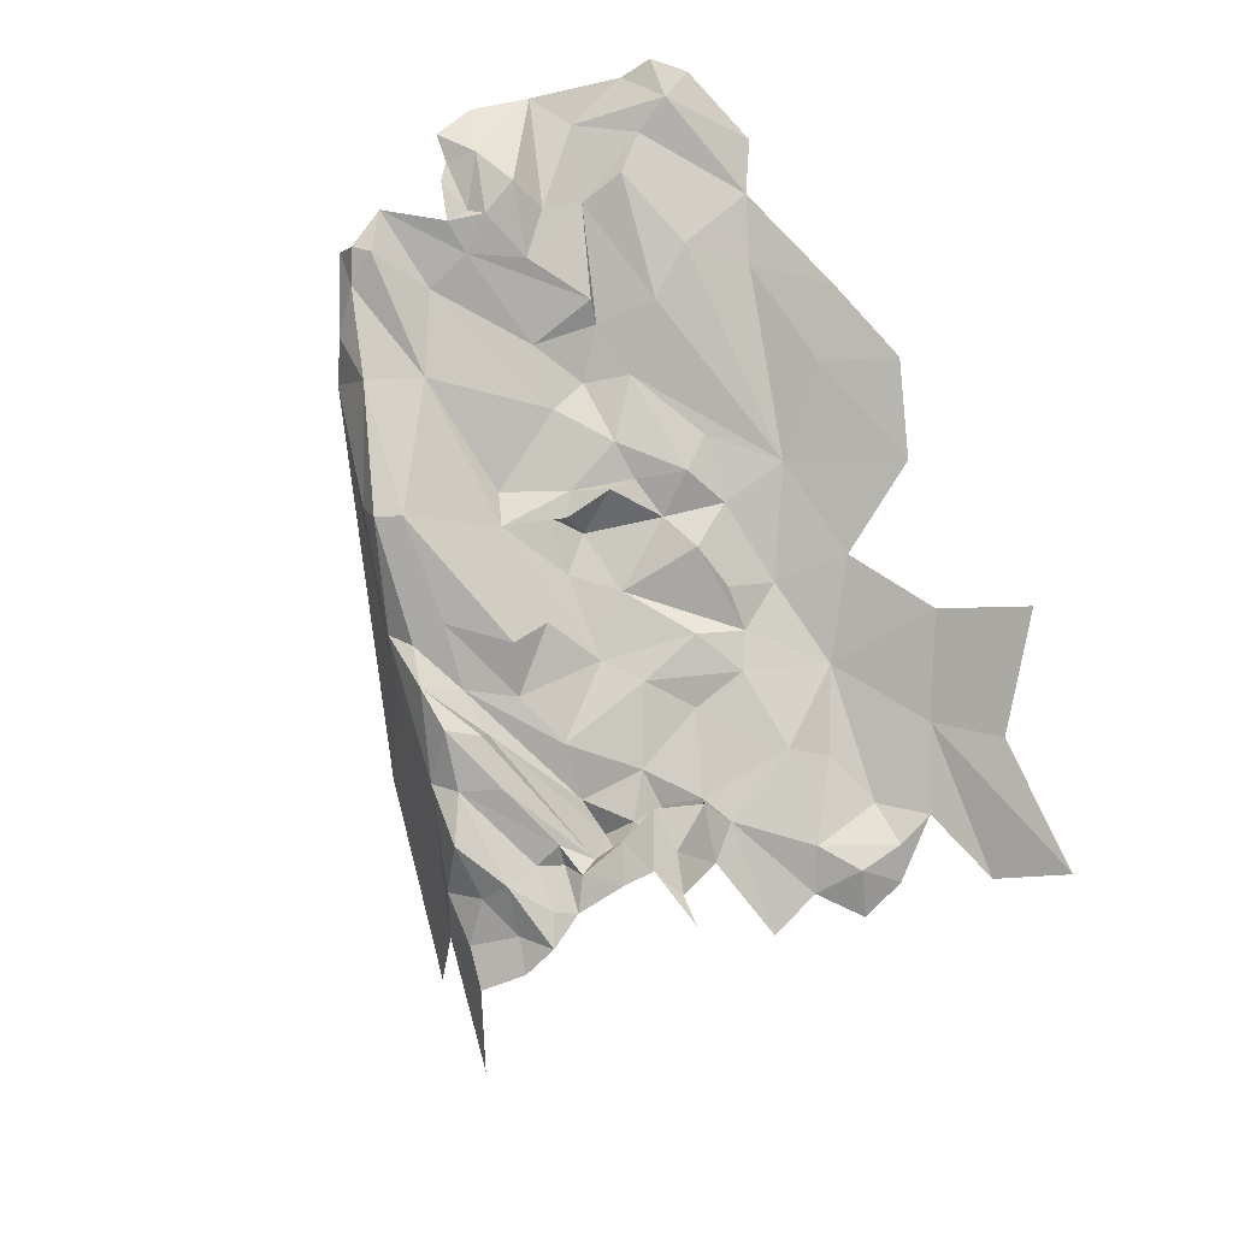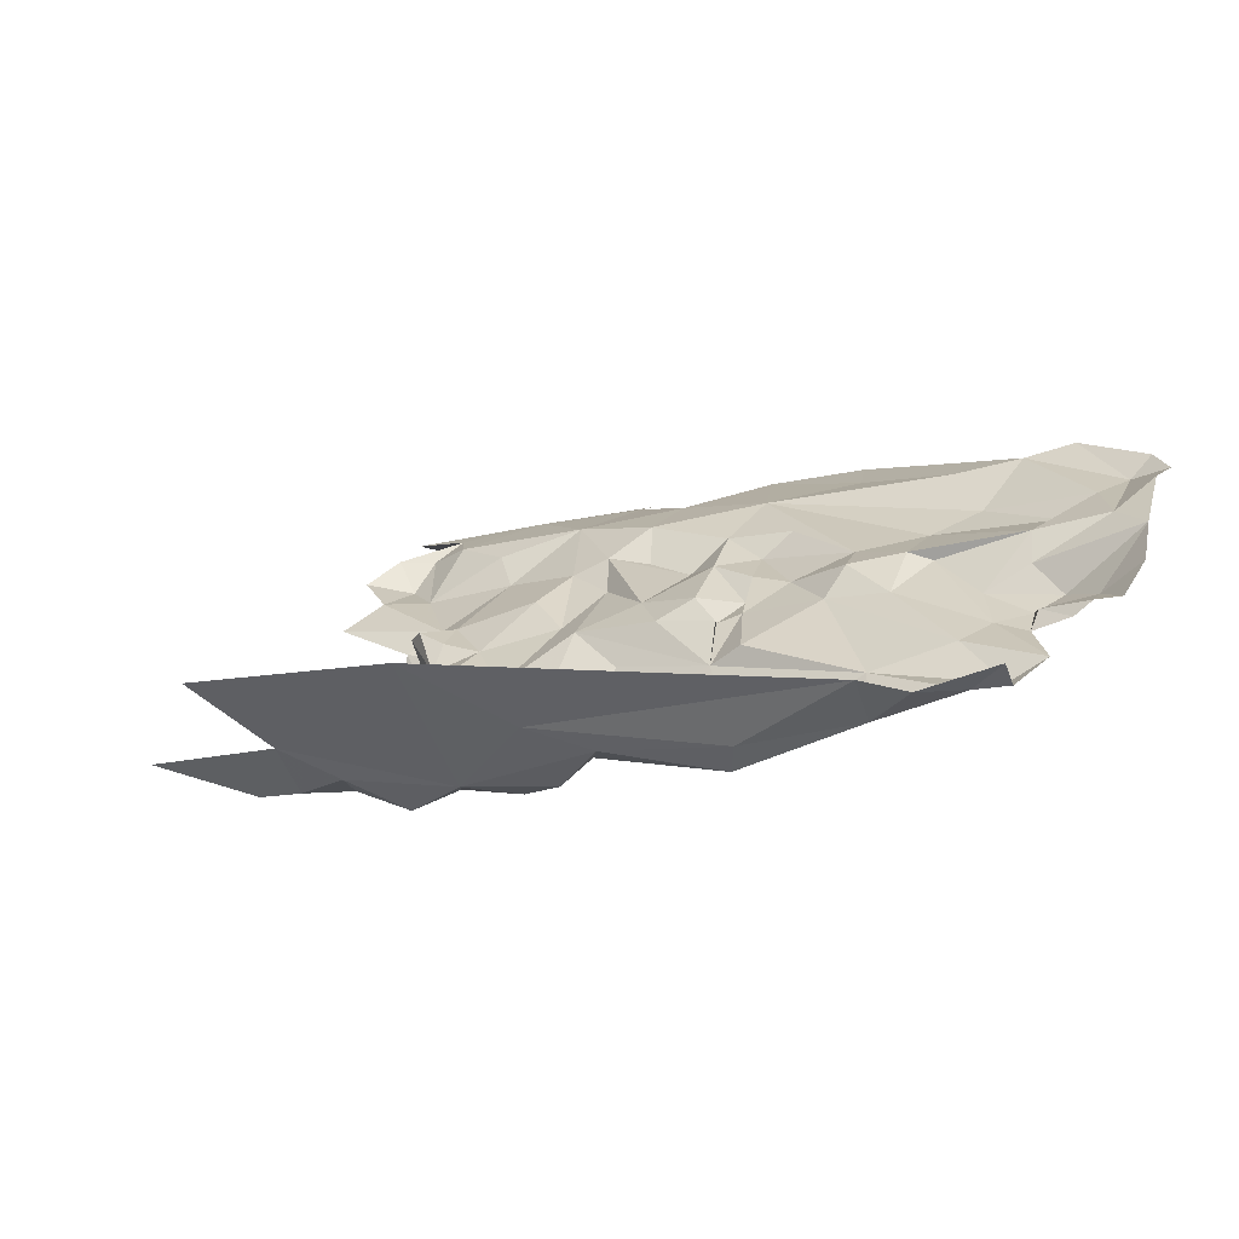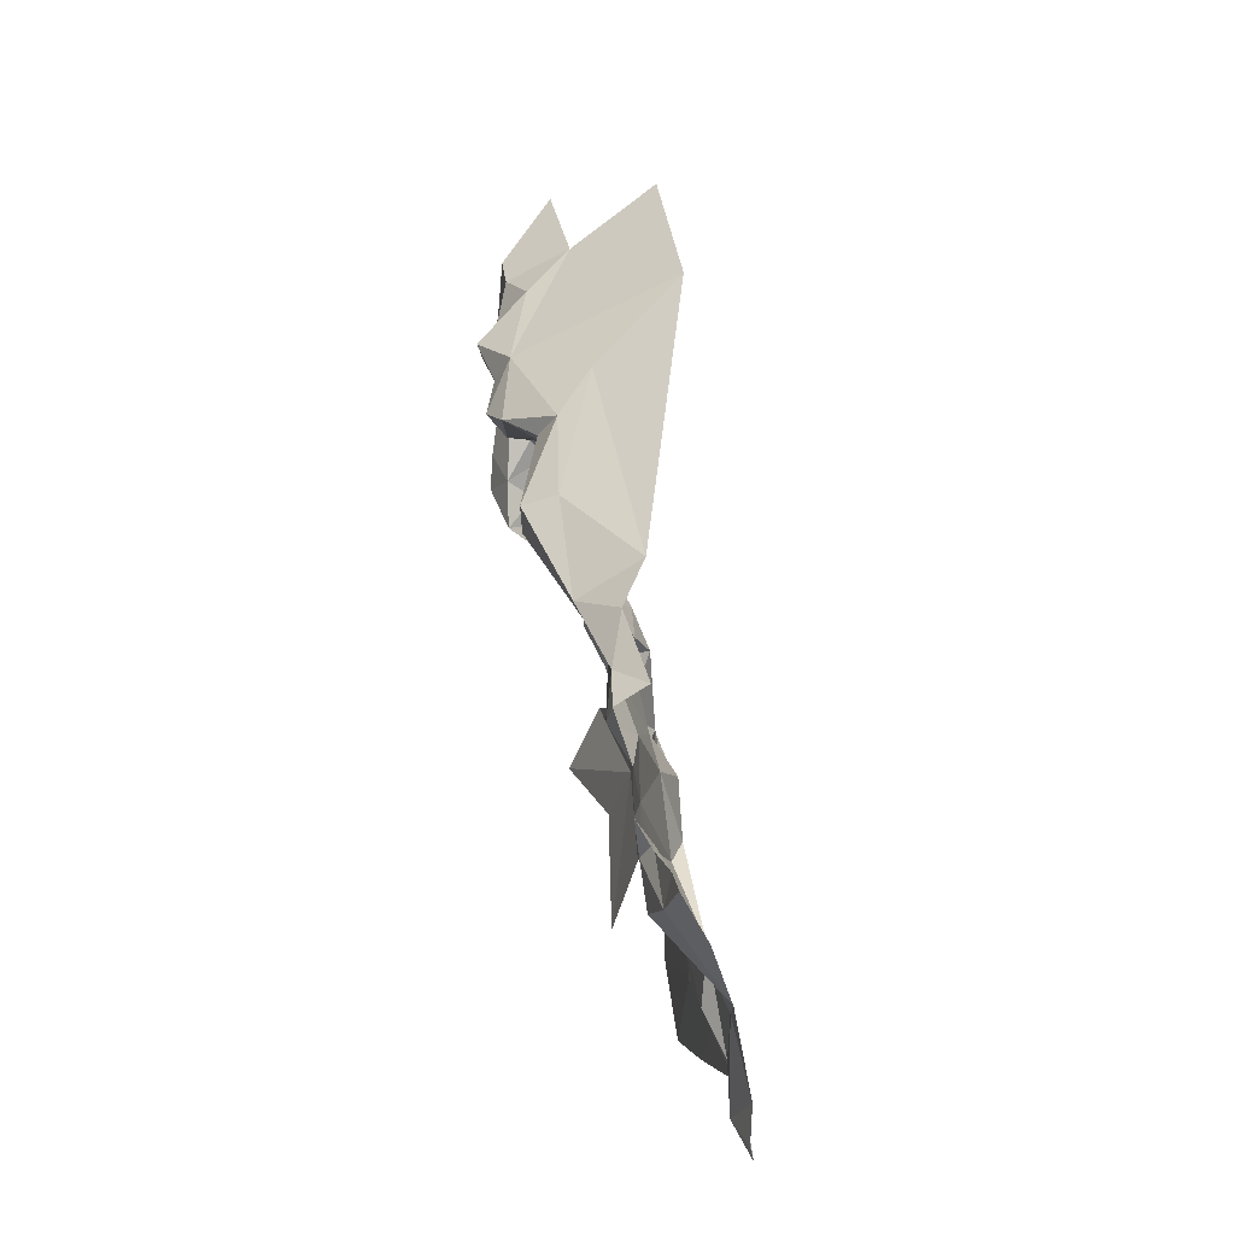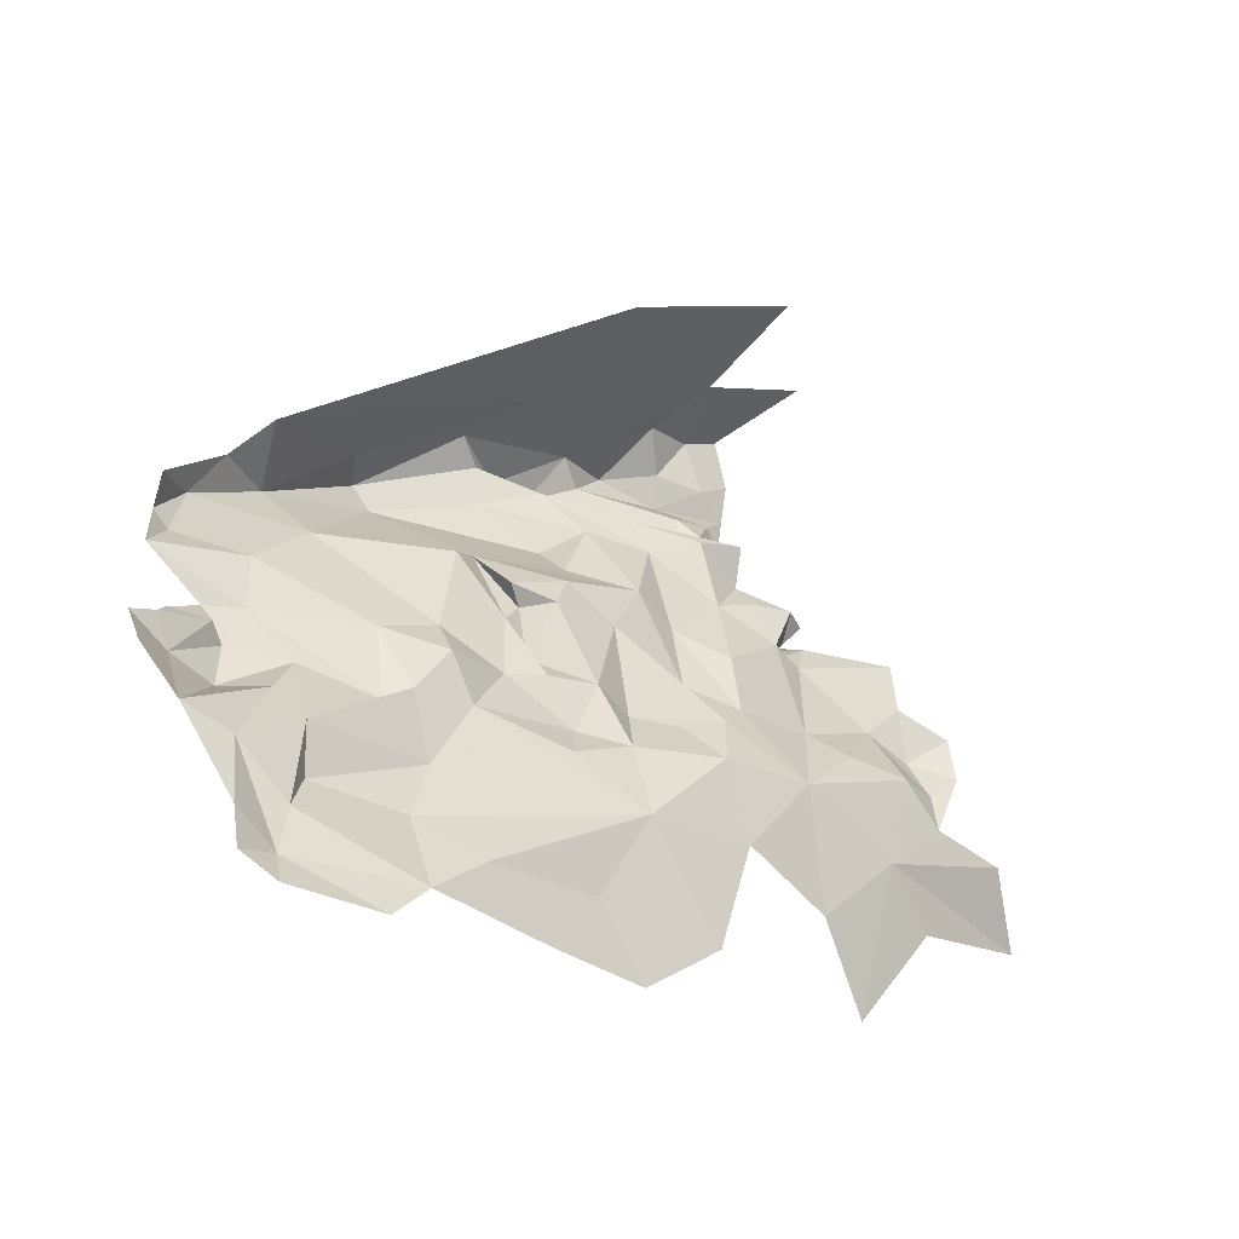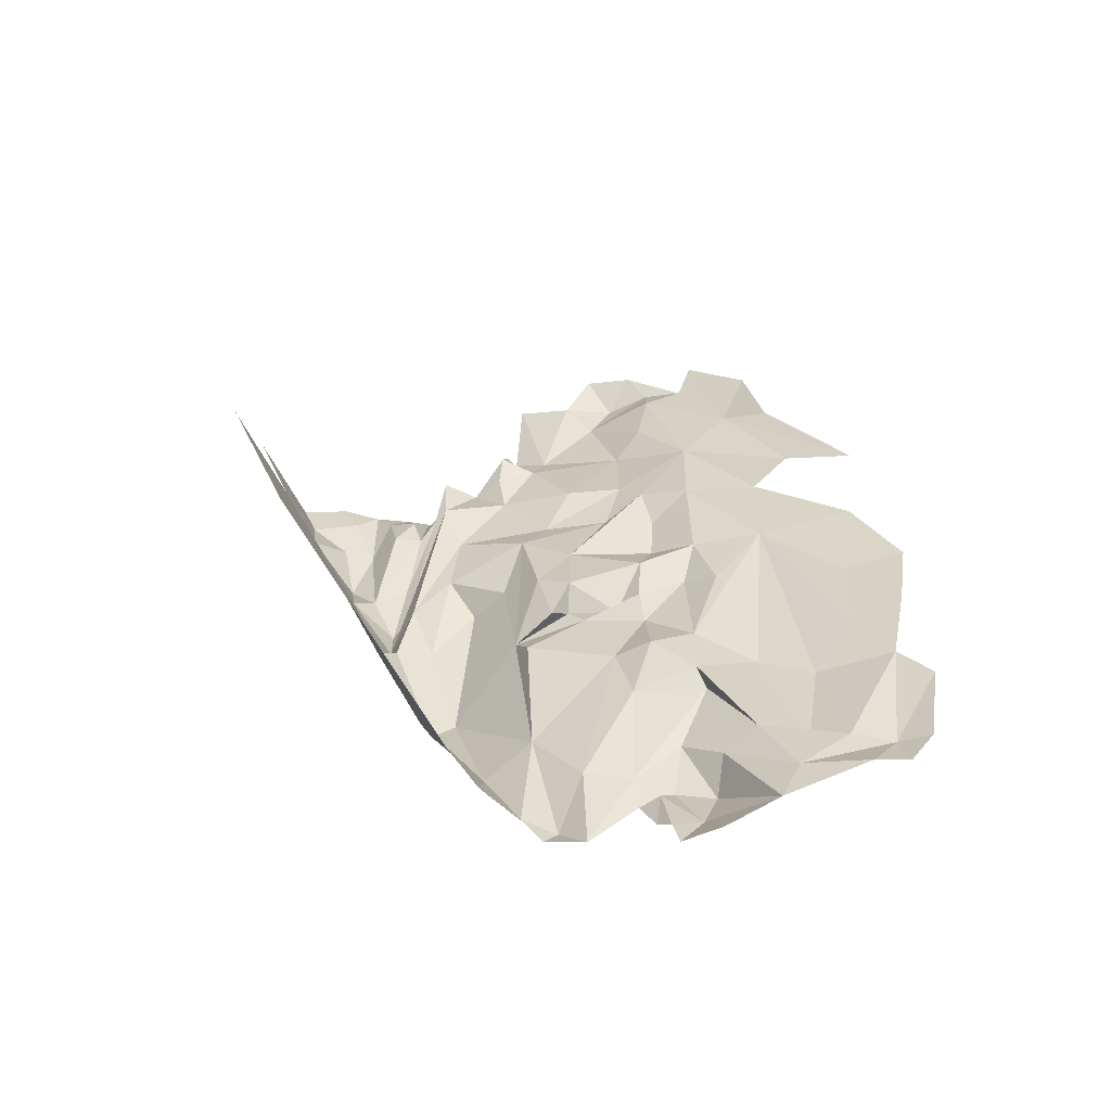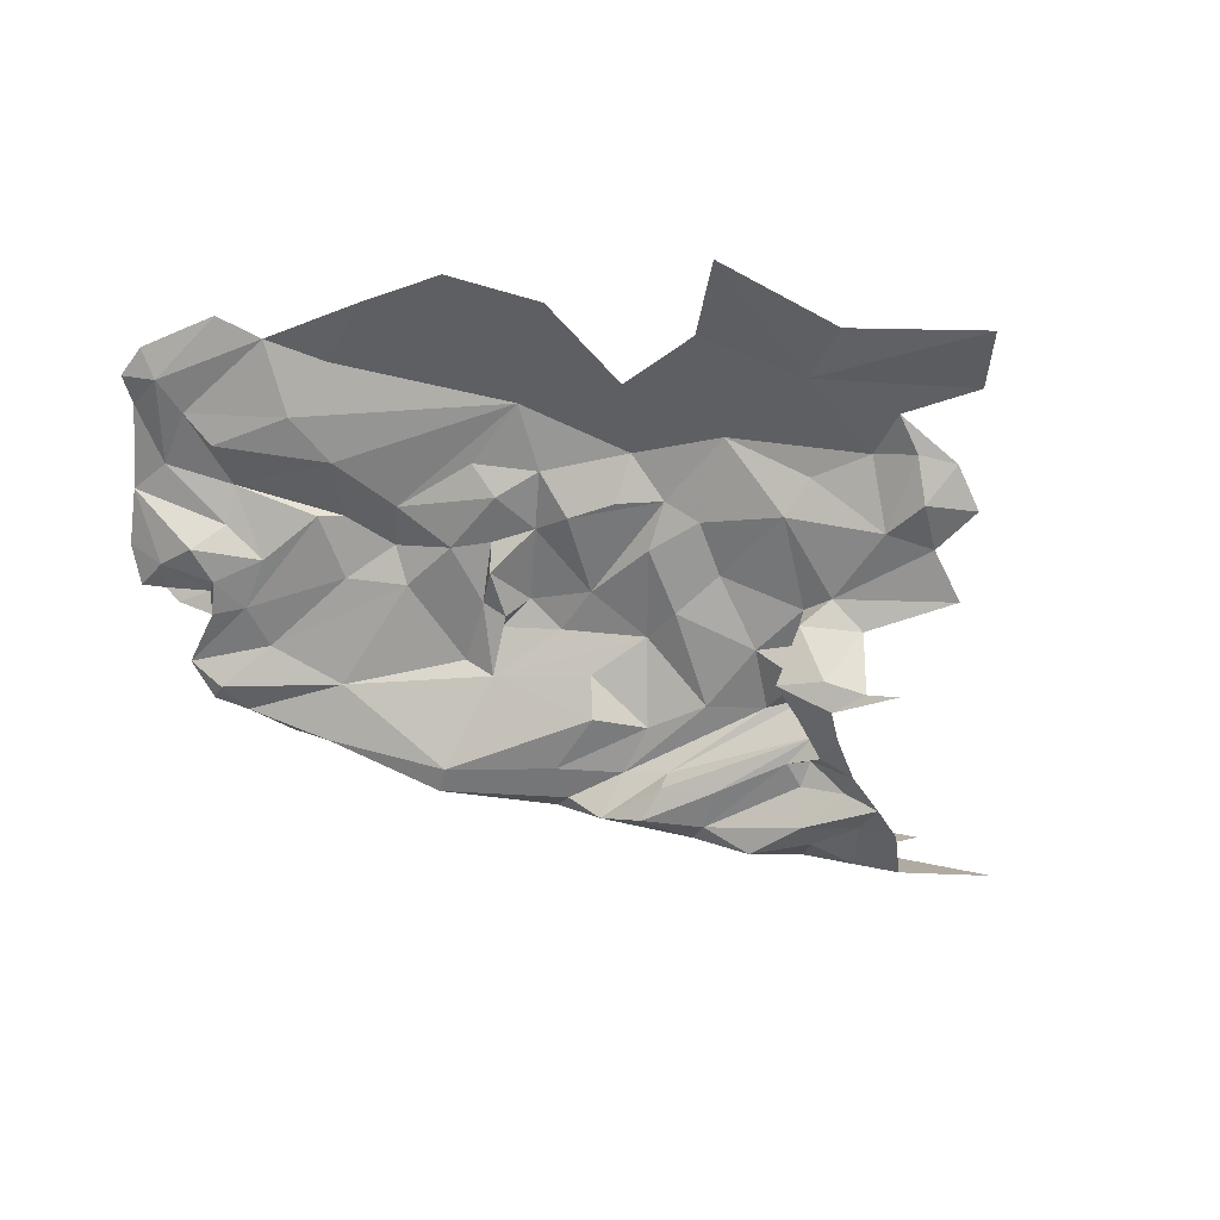
<metadata>
{"format":"obj","ext":"obj","renderer":"f3d","projection":"perspective","resolution":1024,"background":"white","views":[{"elev":-73.4,"azim":131.6,"up":"+Y"},{"elev":24.8,"azim":44.3,"up":"+Y"},{"elev":2.7,"azim":98.7,"up":"+Z"},{"elev":-31.6,"azim":155.2,"up":"+Z"},{"elev":45.4,"azim":97.2,"up":"+Y"},{"elev":-59.3,"azim":-155.1,"up":"+Y"}]}
</metadata>
<code>
v -4.012 6.831 -0.7221
v -3.713 6.893 -0.8101
v -3.712 6.894 -0.8496
v -3.799 6.894 -0.8402
v -3.803 6.901 -0.8971
v -4.123 6.755 -0.6713
v -4.19 6.712 -0.6618
v -3.82 6.912 -0.9799
v -4.167 6.72 -0.6689
v -3.734 6.944 -1.007
v -3.748 6.927 -0.9781
v -4.14 6.795 -0.7142
v -3.836 6.9 -0.9349
v -3.867 6.893 -0.8817
v -4.154 6.778 -0.7015
v -3.821 6.906 -0.8866
v -4.136 6.768 -0.7181
v -4.108 6.738 -0.6588
v -3.955 6.893 -0.9984
v -4.152 6.798 -0.6845
v -3.635 6.946 -0.9202
v -4.166 6.785 -0.6878
v -4.224 6.777 -0.7591
v -4.105 6.739 -0.6934
v -4.254 6.764 -0.6882
v -3.94 6.886 -0.8946
v -3.661 6.916 -0.9055
v -3.689 6.906 -0.8711
v -3.651 6.922 -0.8823
v -4.252 6.775 -0.732
v -3.699 6.896 -0.8813
v -4.092 6.798 -0.6944
v -3.826 6.938 -1.039
v -3.728 6.946 -1.041
v -3.696 6.95 -0.971
v -4.137 6.72 -0.6652
v -4.294 6.776 -0.7486
v -3.745 6.897 -0.882
v -4.293 6.785 -0.7868
v -3.745 6.93 -0.9387
v -4.26 6.77 -0.7731
v -4.269 6.786 -0.8066
v -4.115 6.782 -0.6645
v -4.124 6.797 -0.6852
v -4.036 6.798 -0.663
v -4.111 6.755 -0.6285
v -3.727 6.961 -1.066
v -3.797 6.951 -1.068
v -3.7 6.962 -1.05
v -4.178 6.766 -0.6932
v -4.14 6.732 -0.6856
v -4.131 6.722 -0.6395
v -4.079 6.797 -0.6425
v -3.848 6.899 -0.8485
v -4.122 6.764 -0.6415
v -4.113 6.796 -0.6372
v -3.846 6.881 -0.8202
v -3.643 6.9 -0.8216
v -4.165 6.782 -0.7211
v -4.056 6.863 -1.002
v -3.66 6.956 -0.9597
v -3.696 6.963 -1.023
v -4.044 6.818 -0.7393
v -4.192 6.803 -1.004
v -4.186 6.816 -0.8071
v -4.081 6.858 -0.919
v -4.036 6.846 -0.8335
v -3.727 6.917 -0.9144
v -3.684 6.895 -0.8556
v -3.659 6.91 -0.8708
v -3.919 6.905 -1.046
v -3.993 6.88 -1.048
v -3.695 6.901 -0.9135
v -3.631 6.928 -0.8899
v -3.759 6.868 -0.7649
v -3.868 6.923 -1.005
v -4.045 6.833 -0.792
v -3.928 6.831 -0.5828
v -3.996 6.884 -0.9269
v -4.156 6.804 -0.7899
v -3.988 6.885 -0.5163
v -4.268 6.795 -0.8384
v -4.072 6.845 -0.8202
v -3.903 6.798 -0.659
v -3.722 6.896 -0.7044
v -3.82 6.803 -0.6924
v -3.882 6.842 -0.7345
v -3.959 6.822 -0.7136
v -3.949 6.799 -0.6887
v -3.951 6.795 -0.6346
v -3.957 6.753 -0.6136
v -4.088 6.823 -0.7537
v -3.923 6.77 -0.6183
v -4.026 6.732 -0.5622
v -3.984 6.764 -0.5736
v -3.981 6.763 -0.6292
v -4.092 6.83 -0.7994
v -4.02 6.75 -0.6155
v -4.136 6.842 -0.8529
v -3.798 6.831 -0.6679
v -4.062 6.864 -0.8604
v -3.728 6.851 -0.7313
v -4.237 6.807 -0.8101
v -3.903 6.863 -0.7623
v -3.671 6.884 -0.7683
v -3.649 6.888 -0.7883
v -3.912 6.854 -0.7746
v -3.947 6.854 -0.7445
v -3.9 6.861 -0.7899
v -3.863 6.862 -0.7473
v -3.933 6.869 -0.7731
v -3.918 6.856 -0.8148
v -4.075 6.727 -0.5716
v -4.113 6.733 -0.549
v -4.072 6.737 -0.5474
v -4.094 6.787 -0.4901
v -4.134 6.845 -0.4396
v -3.989 6.872 -0.8723
v -4.138 6.726 -0.5338
v -4.126 6.731 -0.4972
v -3.965 6.868 -0.8291
v -4.058 6.762 -0.523
v -3.884 6.815 -0.6164
v -4.082 6.75 -0.6168
v -3.996 6.849 -0.8364
v -3.999 6.75 -0.589
v -4.152 6.829 -0.9449
v -3.694 6.886 -0.7335
v -3.806 6.804 -0.675
v -3.895 6.873 -0.8401
v -3.927 6.87 -0.8324
v -3.949 6.867 -0.8681
v -4.256 6.79 -0.9224
v -3.985 6.85 -0.7683
v -4.109 6.74 -0.617
v -4.128 6.729 -0.5968
v -4.135 6.721 -0.5653
v -4.116 6.734 -0.5817
v -4.096 6.74 -0.5132
v -4.099 6.756 -0.6079
v -4.084 6.75 -0.593
v -4.216 6.814 -0.8846
v -3.9 6.799 -0.6292
v -3.987 6.78 -0.6287
v -3.985 6.801 -0.6618
v -4.333 6.771 -0.8442
v -4.358 6.741 -0.897
v -3.661 6.882 -0.798
v -4.188 6.756 -0.4437
v -3.648 6.91 -0.7744
f 4 2 3
f 4 3 5
f 59 80 23
f 40 10 11
f 2 4 57
f 79 13 8
f 24 36 18
f 79 14 13
f 10 8 11
f 19 79 76
f 18 135 46
f 18 46 55
f 26 14 79
f 15 22 20
f 27 28 29
f 27 73 31
f 10 33 8
f 44 12 20
f 73 68 38
f 44 20 43
f 145 1 45
f 53 43 56
f 34 47 48
f 34 49 47
f 53 32 43
f 103 42 23
f 39 41 42
f 76 79 8
f 13 11 8
f 13 40 11
f 54 4 16
f 54 57 4
f 39 42 82
f 52 18 36
f 33 76 8
f 2 58 3
f 63 45 1
f 30 23 41
f 30 41 37
f 38 68 40
f 136 135 52
f 63 32 45
f 79 19 60
f 48 33 34
f 145 45 90
f 61 62 35
f 68 61 35
f 27 21 61
f 32 63 92
f 130 57 54
f 66 79 60
f 32 92 12
f 18 55 6
f 46 144 56
f 46 56 55
f 12 17 15
f 15 20 12
f 50 59 25
f 6 43 22
f 43 20 22
f 6 22 24
f 3 38 5
f 69 70 28
f 31 38 3
f 31 73 38
f 71 19 76
f 71 72 19
f 40 35 10
f 40 68 35
f 6 55 43
f 73 61 68
f 13 16 40
f 13 14 16
f 51 50 9
f 51 9 36
f 34 10 35
f 9 7 36
f 12 44 32
f 44 43 32
f 24 15 17
f 59 50 17
f 59 17 12
f 74 27 29
f 74 21 27
f 14 54 16
f 14 130 54
f 24 22 15
f 24 18 6
f 23 30 59
f 55 56 43
f 5 38 40
f 59 30 25
f 12 80 59
f 12 92 80
f 32 53 45
f 36 24 51
f 24 17 51
f 71 76 33
f 41 23 42
f 41 39 37
f 42 103 82
f 144 53 56
f 45 53 90
f 51 17 50
f 52 135 18
f 31 28 27
f 31 69 28
f 16 5 40
f 16 4 5
f 144 90 53
f 83 125 67
f 60 19 72
f 82 103 142
f 27 61 73
f 10 34 33
f 104 87 107
f 29 28 70
f 104 107 111
f 131 112 109
f 62 34 35
f 108 111 134
f 49 34 62
f 3 69 31
f 3 58 69
f 65 23 80
f 118 121 132
f 118 132 26
f 103 65 99
f 63 97 92
f 81 78 95
f 143 129 84
f 78 81 85
f 86 84 129
f 87 88 89
f 86 87 89
f 143 84 90
f 66 101 79
f 134 1 108
f 96 46 98
f 107 112 111
f 104 111 108
f 100 85 102
f 75 2 57
f 64 133 142
f 121 125 134
f 75 87 86
f 99 101 66
f 113 114 115
f 116 81 95
f 116 117 81
f 114 119 120
f 142 99 127
f 115 139 122
f 142 127 64
f 100 78 85
f 100 123 78
f 123 95 78
f 93 91 95
f 124 98 46
f 67 101 83
f 124 126 98
f 97 63 77
f 97 77 83
f 102 128 105
f 100 129 123
f 111 112 121
f 89 84 86
f 101 67 125
f 1 88 87
f 101 125 118
f 65 80 99
f 135 124 46
f 136 137 138
f 122 139 116
f 130 14 132
f 138 140 136
f 65 103 23
f 143 123 129
f 93 95 123
f 142 103 99
f 129 100 102
f 83 77 134
f 93 123 143
f 93 96 91
f 134 77 1
f 109 130 131
f 90 84 145
f 93 90 144
f 93 143 90
f 136 140 135
f 88 145 89
f 88 1 145
f 109 112 107
f 75 57 110
f 114 139 115
f 114 120 139
f 96 144 46
f 83 101 99
f 1 77 63
f 118 26 79
f 115 94 113
f 115 122 94
f 118 79 101
f 91 96 98
f 148 106 58
f 148 105 106
f 105 75 102
f 105 148 75
f 95 122 116
f 95 94 122
f 87 75 110
f 96 93 144
f 109 110 57
f 109 57 130
f 2 148 58
f 2 75 148
f 139 149 116
f 146 82 142
f 120 149 139
f 86 102 75
f 108 1 87
f 83 99 97
f 129 102 86
f 97 80 92
f 99 80 97
f 91 126 95
f 91 98 126
f 132 14 26
f 104 108 87
f 107 87 109
f 110 109 87
f 134 111 121
f 112 131 121
f 102 85 128
f 126 113 94
f 126 141 113
f 95 126 94
f 83 134 125
f 138 141 140
f 125 121 118
f 89 145 84
f 66 127 99
f 137 114 113
f 137 119 114
f 132 121 131
f 132 131 130
f 150 105 128
f 150 106 105
f 133 147 142
f 142 147 146
f 140 124 135
f 141 126 124
f 140 141 124
f 113 141 138
f 113 138 137

</code>
